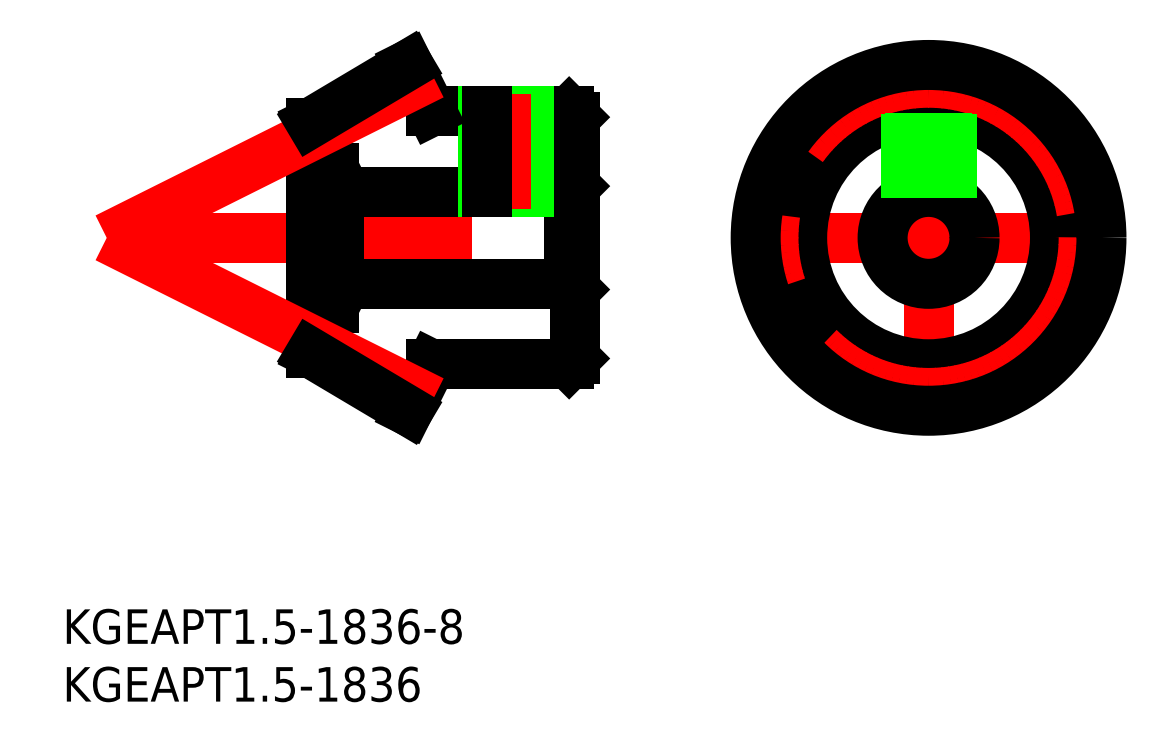
<metadata>
{"format":"dxf","ext":"dxf","renderer":"ezdxf+matplotlib","layout":"modelspace","background":"white","min_lineweight":24,"dpi":150}
</metadata>
<code>
0
SECTION
2
ENTITIES
0
LINE
8
0
10
-30.78
20
10.5
30
0
11
-30.78
21
-10.5
31
0
0
LINE
8
CENTER
10
-71.52
20
-8.53e-14
30
0
11
-29.28
21
0
31
0
0
LINE
8
0
10
-43.27
20
11
30
0
11
-31.28
21
11
31
0
0
LINE
8
0
10
-51.28
20
4
30
0
11
-31.28
21
4
31
0
0
LINE
8
0
10
-31.28
20
4
30
0
11
-31.28
21
-4
31
0
0
LINE
8
0
10
-31.28
20
4
30
0
11
-30.78
21
4.5
31
0
0
LINE
8
0
10
-31.28
20
11
30
0
11
-30.78
21
10.5
31
0
0
LINE
8
0
10
-35.16
20
11
30
0
11
-35.16
21
4
31
0
0
LINE
8
0
10
-34.78
20
11
30
0
11
-34.78
21
4
31
0
0
LINE
8
CENTER
10
-36.78
20
12.5
30
0
11
-36.78
21
2.5
31
0
0
LINE
8
CENTER
10
-8.53e-14
20
16.55
30
0
11
1.137e-13
21
-16.54
31
0
0
LINE
8
CENTER
10
-16.54
20
0
30
0
11
16.55
21
0
31
0
0
CIRCLE
8
0
10
1.137e-13
20
0
30
0
40
4
0
CIRCLE
8
0
10
1.137e-13
20
0
30
0
40
11
0
CIRCLE
8
CENTER
10
1.137e-13
20
0
30
0
40
13.5
0
CIRCLE
8
0
10
1.137e-13
20
0
30
0
40
15.04
0
LINE
8
0
10
-51.78
20
6.1
30
0
11
-51.78
21
-6.1
31
0
0
LINE
8
0
10
-51.28
20
4
30
0
11
-51.78
21
4.5
31
0
0
LINE
8
0
10
-51.28
20
4
30
0
11
-51.28
21
-4
31
0
0
LINE
8
0
10
-38.78
20
11
30
0
11
-38.78
21
4
31
0
0
LINE
8
0
10
-38.4
20
11
30
0
11
-38.4
21
4
31
0
0
LINE
8
0
10
-1.621
20
10.88
30
0
11
-1.621
21
3.657
31
0
0
LINE
8
0
10
-2
20
10.82
30
0
11
-2
21
3.464
31
0
0
LINE
8
0
10
2
20
10.82
30
0
11
2
21
3.464
31
0
0
LINE
8
0
10
1.621
20
10.88
30
0
11
1.621
21
3.657
31
0
0
LINE
8
0
10
-45.29
20
15.04
30
0
11
-43.27
21
11
31
0
0
LINE
8
0
10
-53.74
20
10.02
30
0
11
-53.74
21
-10.02
31
0
0
LINE
8
0
10
-53.74
20
10.02
30
0
11
-51.78
21
6.1
31
0
0
LINE
8
0
10
-71.52
20
-8.53e-14
30
0
11
-43.17
21
14.17
31
0
0
LINE
8
0
10
-45.29
20
-15.04
30
0
11
-43.27
21
-11
31
0
0
LINE
8
0
10
-31.28
20
-11
30
0
11
-30.78
21
-10.5
31
0
0
LINE
8
0
10
-43.27
20
-11
30
0
11
-31.28
21
-11
31
0
0
LINE
8
0
10
-51.28
20
-4
30
0
11
-51.78
21
-4.5
31
0
0
LINE
8
0
10
-31.28
20
-4
30
0
11
-30.78
21
-4.5
31
0
0
LINE
8
0
10
-51.28
20
-4
30
0
11
-31.28
21
-4
31
0
0
LINE
8
0
10
-53.74
20
-10.02
30
0
11
-51.78
21
-6.1
31
0
0
LINE
8
0
10
-71.52
20
-8.53e-14
30
0
11
-43.17
21
-14.17
31
0
0
INSERT
8
0
2
*U2
10
0
20
0
30
0
0
INSERT
8
0
2
*U3
10
0
20
0
30
0
0
LINE
8
0
10
-45.29
20
-15.04
30
0
11
-53.74
21
-10.02
31
0
0
LINE
8
0
10
-45.29
20
15.04
30
0
11
-53.74
21
10.02
31
0
0
VIEWPORT
8
0
10
128.5
20
97.5
30
0
40
622.9
41
222.2
68
     1
69
     1
0
VIEWPORT
8
0
10
128.5
20
97.5
30
0
40
205.6
41
156
68
     2
69
     2
0
ENDSEC
0
EOF

</code>
